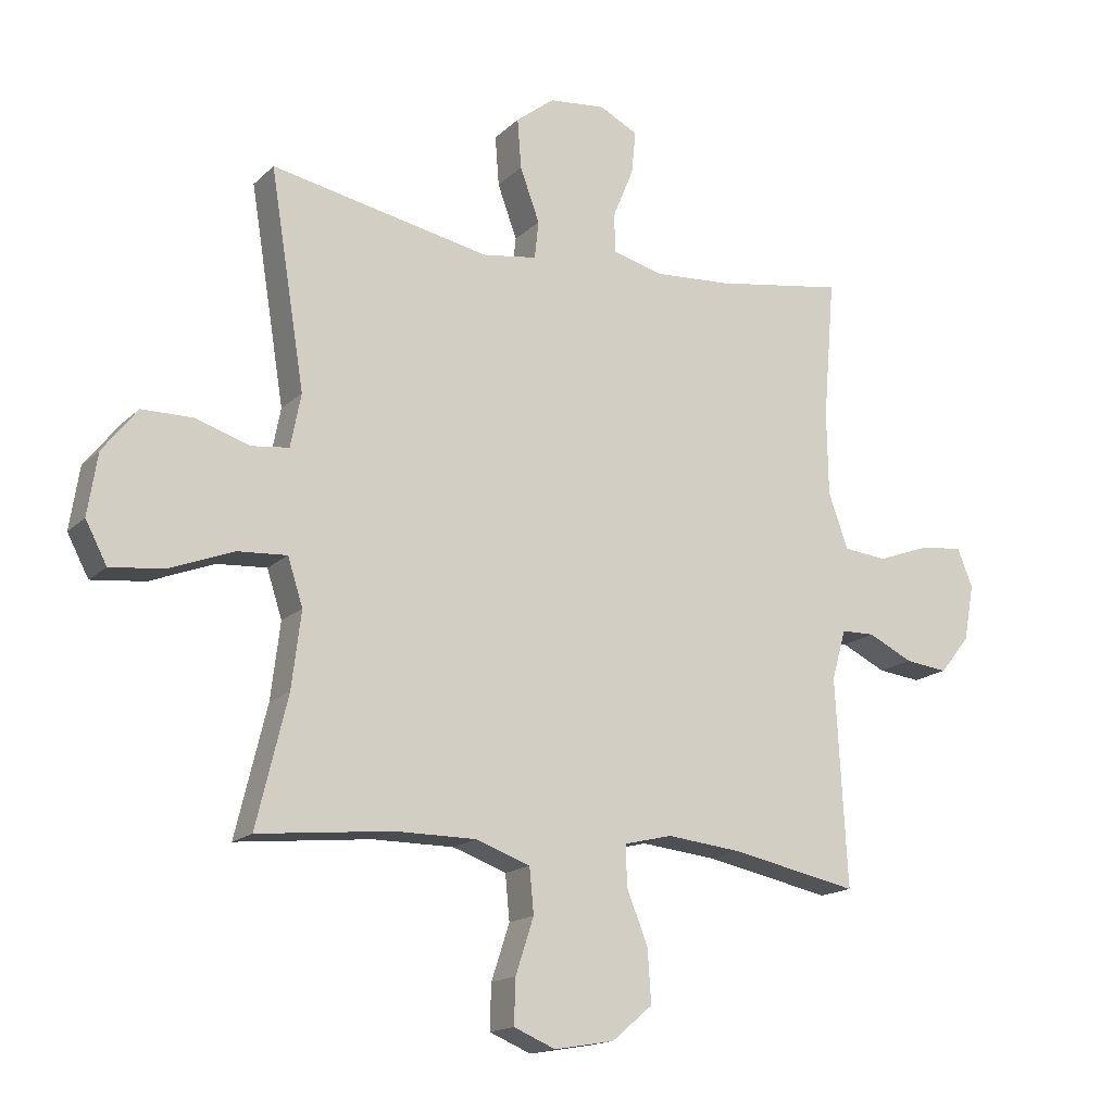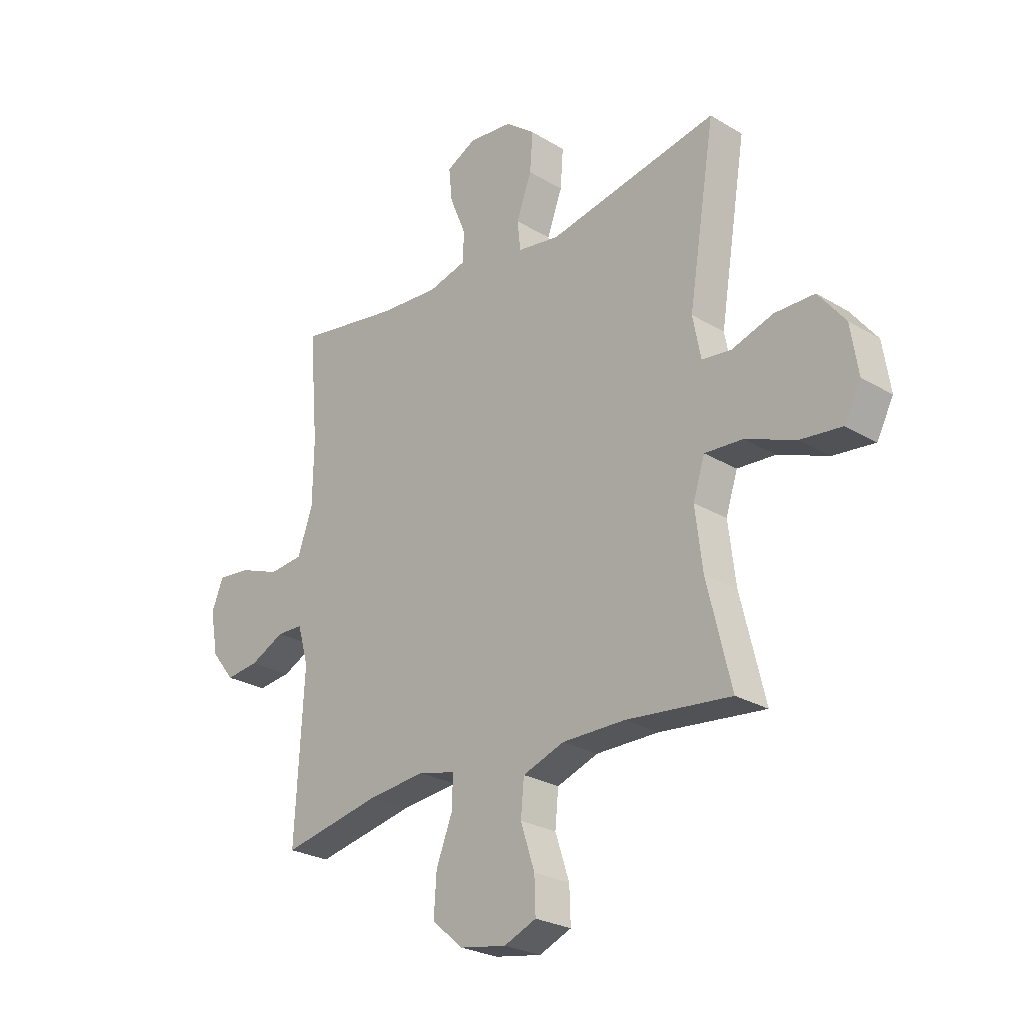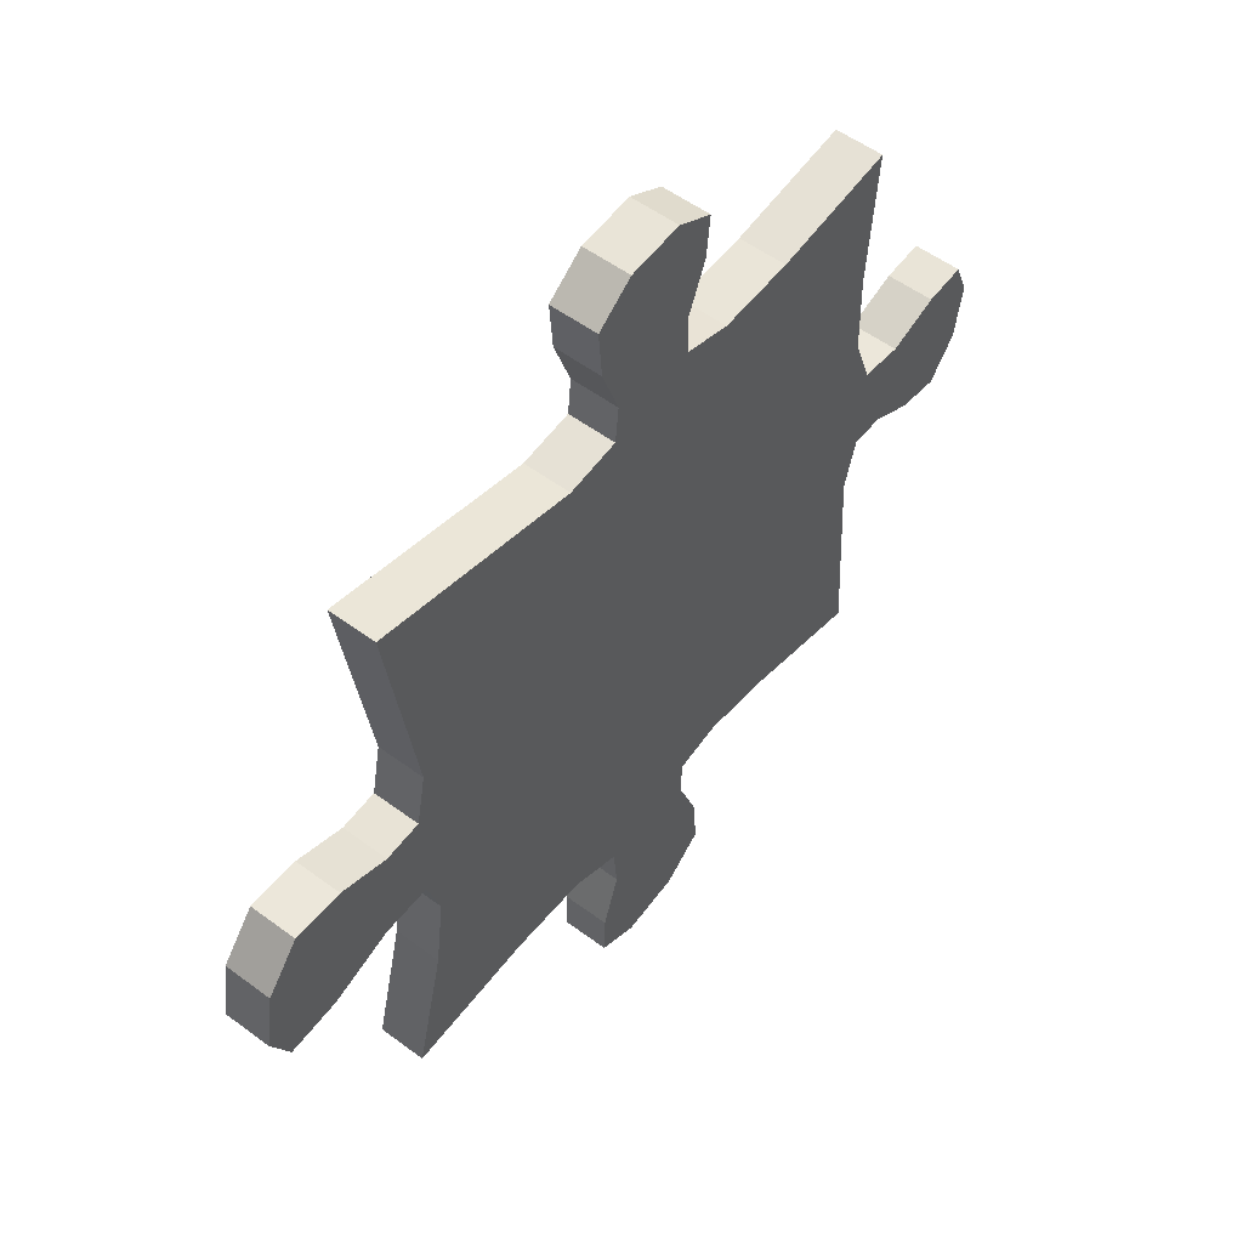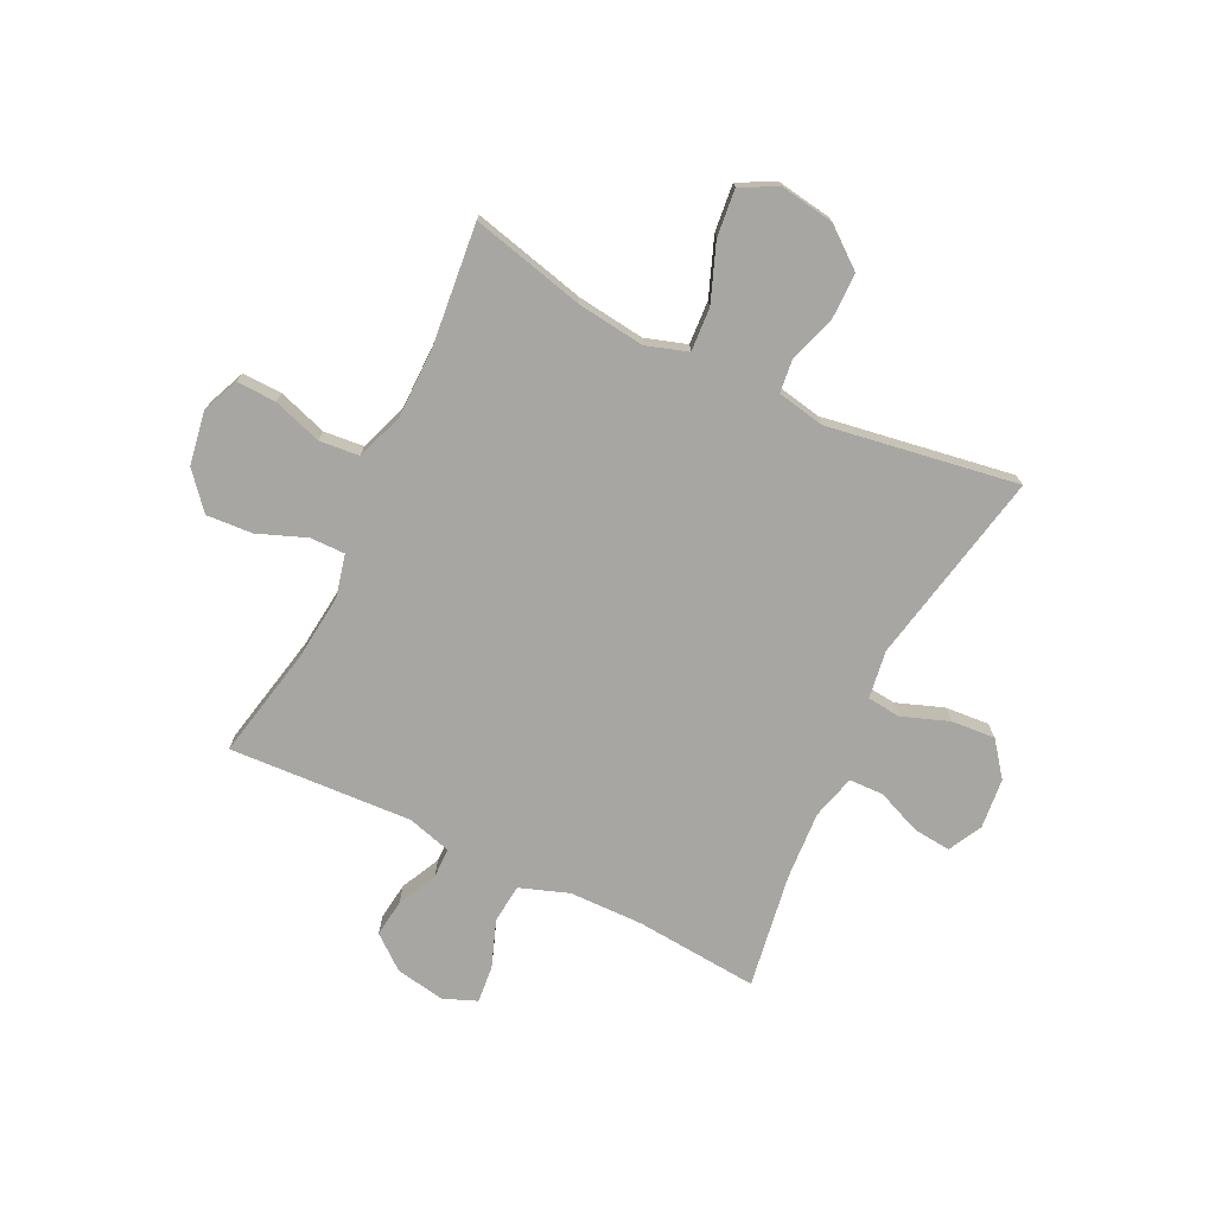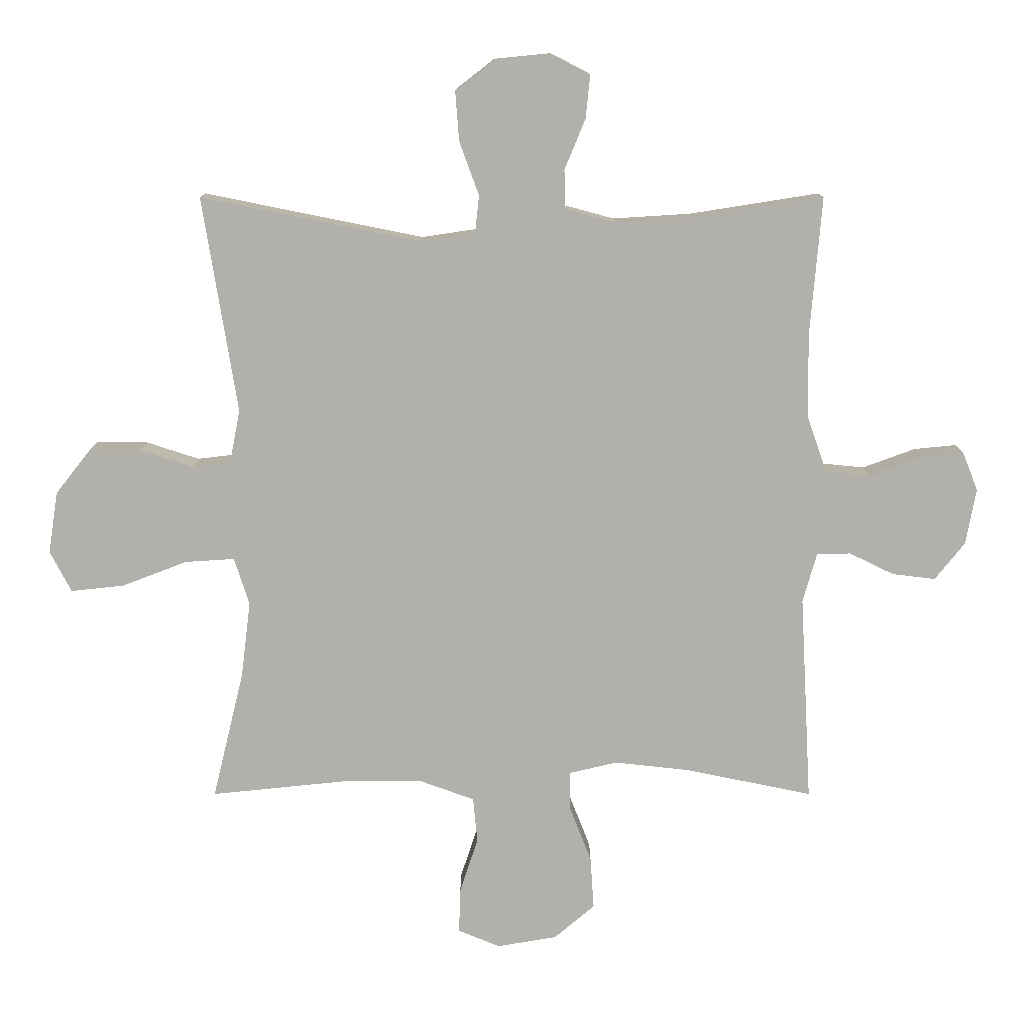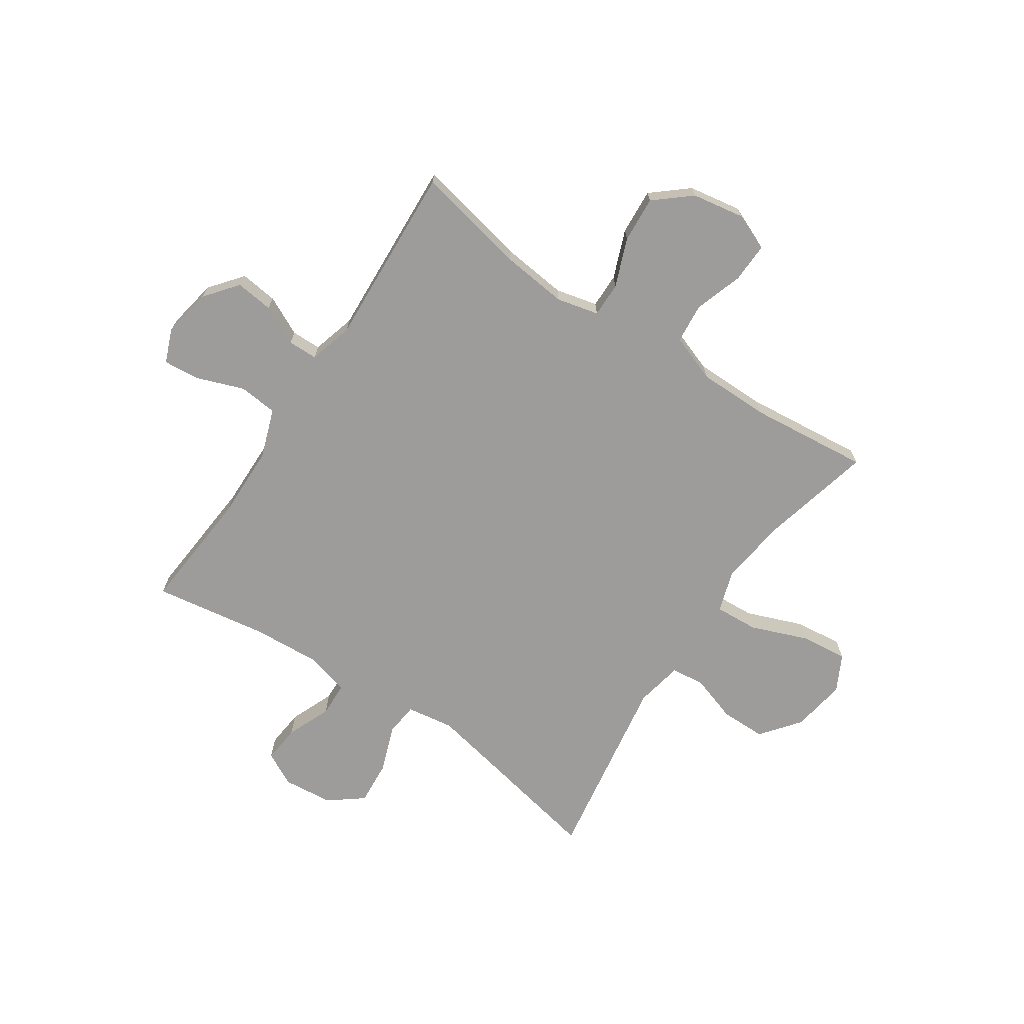
<metadata>
{"format":"obj","ext":"obj","renderer":"f3d","projection":"perspective","resolution":1024,"background":"white","views":[{"elev":-16.0,"azim":-29.0,"up":"+Z"},{"elev":-25.5,"azim":-133.9,"up":"+Z"},{"elev":53.6,"azim":-51.6,"up":"+Z"},{"elev":-74.1,"azim":-115.9,"up":"+Y"},{"elev":11.6,"azim":0.0,"up":"+Z"},{"elev":-70.3,"azim":146.2,"up":"+Y"}]}
</metadata>
<code>
o path2078
v -0.2878 0.0375 -0.4655
v -0.1568 0.0375 -0.4659
v -0.07032 0.0375 -0.4972
v -0.0634 0.0375 -0.57
v -0.09261 0.0375 -0.6592
v -0.09489 0.0375 -0.7315
v -0.02778 0.0375 -0.7597
v 0.06877 0.0375 -0.7432
v 0.1342 0.0375 -0.6879
v 0.1285 0.0375 -0.6033
v 0.09387 0.0375 -0.5146
v 0.09325 0.0375 -0.4509
v 0.1702 0.0375 -0.4326
v 0.2915 0.0375 -0.4458
v 0.4957 0.0375 -0.488
v 0.4773 0.0375 -0.1534
v 0.4999 0.0375 -0.07333
v 0.5542 0.0375 -0.07237
v 0.626 0.0375 -0.1074
v 0.6952 0.0375 -0.1158
v 0.7434 0.0375 -0.0554
v 0.7598 0.0375 0.03495
v 0.7351 0.0375 0.09617
v 0.6672 0.0375 0.08957
v 0.5817 0.0375 0.05814
v 0.511 0.0375 0.06529
v 0.4793 0.0375 0.1545
v 0.477 0.0375 0.2894
v 0.4957 0.0375 0.5139
v 0.2865 0.0375 0.481
v 0.1618 0.0375 0.4731
v 0.08135 0.0375 0.4947
v 0.07934 0.0375 0.5572
v 0.1128 0.0375 0.6385
v 0.1197 0.0375 0.7077
v 0.05809 0.0375 0.7395
v -0.03325 0.0375 0.7306
v -0.09521 0.0375 0.6826
v -0.08911 0.0375 0.6024
v -0.05771 0.0375 0.5164
v -0.06412 0.0375 0.4559
v -0.1517 0.0375 0.4428
v -0.506 0.0375 0.5139
v -0.4502 0.0375 0.1664
v -0.4671 0.0375 0.08017
v -0.5281 0.0375 0.07297
v -0.6141 0.0375 0.101
v -0.6973 0.0375 0.1007
v -0.7534 0.0375 0.02969
v -0.7691 0.0375 -0.07022
v -0.7346 0.0375 -0.1362
v -0.6484 0.0375 -0.1269
v -0.5443 0.0375 -0.08675
v -0.4647 0.0375 -0.08169
v -0.4404 0.0375 -0.1576
v -0.4555 0.0375 -0.2801
v -0.506 0.0375 -0.488
v -0.2878 -0.0375 -0.4655
v -0.1568 -0.0375 -0.4659
v -0.07032 -0.0375 -0.4972
v -0.0634 -0.0375 -0.57
v -0.09261 -0.0375 -0.6592
v -0.09489 -0.0375 -0.7315
v -0.02778 -0.0375 -0.7597
v 0.06877 -0.0375 -0.7432
v 0.1342 -0.0375 -0.6879
v 0.1285 -0.0375 -0.6033
v 0.09387 -0.0375 -0.5146
v 0.09325 -0.0375 -0.4509
v 0.1702 -0.0375 -0.4326
v 0.2915 -0.0375 -0.4458
v 0.4957 -0.0375 -0.488
v 0.4773 -0.0375 -0.1534
v 0.4999 -0.0375 -0.07333
v 0.5542 -0.0375 -0.07237
v 0.626 -0.0375 -0.1074
v 0.6952 -0.0375 -0.1158
v 0.7434 -0.0375 -0.0554
v 0.7598 -0.0375 0.03495
v 0.7351 -0.0375 0.09617
v 0.6672 -0.0375 0.08957
v 0.5817 -0.0375 0.05814
v 0.511 -0.0375 0.06529
v 0.4793 -0.0375 0.1545
v 0.477 -0.0375 0.2894
v 0.4957 -0.0375 0.5139
v 0.2865 -0.0375 0.481
v 0.1618 -0.0375 0.4731
v 0.08135 -0.0375 0.4947
v 0.07934 -0.0375 0.5572
v 0.1128 -0.0375 0.6385
v 0.1197 -0.0375 0.7077
v 0.05809 -0.0375 0.7395
v -0.03325 -0.0375 0.7306
v -0.09521 -0.0375 0.6826
v -0.08911 -0.0375 0.6024
v -0.05771 -0.0375 0.5164
v -0.06412 -0.0375 0.4559
v -0.1517 -0.0375 0.4428
v -0.506 -0.0375 0.5139
v -0.4502 -0.0375 0.1664
v -0.4671 -0.0375 0.08017
v -0.5281 -0.0375 0.07297
v -0.6141 -0.0375 0.101
v -0.6973 -0.0375 0.1007
v -0.7534 -0.0375 0.02969
v -0.7691 -0.0375 -0.07022
v -0.7346 -0.0375 -0.1362
v -0.6484 -0.0375 -0.1269
v -0.5443 -0.0375 -0.08675
v -0.4647 -0.0375 -0.08169
v -0.4404 -0.0375 -0.1576
v -0.4555 -0.0375 -0.2801
v -0.506 -0.0375 -0.488
v 0.7434 0.0375 -0.0554
v 0.7598 0.0375 0.03495
v 0.7351 0.0375 0.09617
v 0.7351 0.0375 0.09617
v 0.6952 0.0375 -0.1158
v 0.6672 0.0375 0.08957
v 0.626 0.0375 -0.1074
v 0.5817 0.0375 0.05814
v 0.5542 0.0375 -0.07237
v 0.511 0.0375 0.06529
v 0.511 0.0375 0.06529
v 0.4999 0.0375 -0.07333
v 0.4999 0.0375 -0.07333
v 0.4793 0.0375 0.1545
v 0.4773 0.0375 -0.1534
v 0.477 0.0375 0.2894
v 0.4957 0.0375 0.5139
v 0.4957 0.0375 0.5139
v 0.4957 0.0375 -0.488
v 0.4957 0.0375 -0.488
v 0.2915 0.0375 -0.4458
v 0.2865 0.0375 0.481
v 0.1702 0.0375 -0.4326
v 0.1618 0.0375 0.4731
v 0.09325 0.0375 -0.4509
v 0.09325 0.0375 -0.4509
v 0.08135 0.0375 0.4947
v 0.08135 0.0375 0.4947
v 0.06877 0.0375 -0.7432
v 0.1342 0.0375 -0.6879
v 0.1285 0.0375 -0.6033
v 0.09387 0.0375 -0.5146
v 0.1128 0.0375 0.6385
v 0.1197 0.0375 0.7077
v 0.1197 0.0375 0.7077
v 0.05809 0.0375 0.7395
v 0.07934 0.0375 0.5572
v -0.02778 0.0375 -0.7597
v -0.03325 0.0375 0.7306
v -0.09489 0.0375 -0.7315
v -0.09489 0.0375 -0.7315
v -0.09521 0.0375 0.6826
v -0.05771 0.0375 0.5164
v -0.06412 0.0375 0.4559
v -0.06412 0.0375 0.4559
v -0.08911 0.0375 0.6024
v -0.09261 0.0375 -0.6592
v -0.0634 0.0375 -0.57
v -0.07032 0.0375 -0.4972
v -0.07032 0.0375 -0.4972
v -0.1517 0.0375 0.4428
v -0.1568 0.0375 -0.4659
v -0.2878 0.0375 -0.4655
v -0.4404 0.0375 -0.1576
v -0.4555 0.0375 -0.2801
v -0.4647 0.0375 -0.08169
v -0.4647 0.0375 -0.08169
v -0.4502 0.0375 0.1664
v -0.4671 0.0375 0.08017
v -0.4671 0.0375 0.08017
v -0.5443 0.0375 -0.08675
v -0.5281 0.0375 0.07297
v -0.506 0.0375 0.5139
v -0.506 0.0375 0.5139
v -0.506 0.0375 -0.488
v -0.506 0.0375 -0.488
v -0.6141 0.0375 0.101
v -0.6484 0.0375 -0.1269
v -0.6973 0.0375 0.1007
v -0.7346 0.0375 -0.1362
v -0.7346 0.0375 -0.1362
v -0.7534 0.0375 0.02969
v -0.7691 0.0375 -0.07022
v 0.7434 -0.0375 -0.0554
v 0.7598 -0.0375 0.03495
v 0.7351 -0.0375 0.09617
v 0.7351 -0.0375 0.09617
v 0.6952 -0.0375 -0.1158
v 0.6672 -0.0375 0.08957
v 0.626 -0.0375 -0.1074
v 0.5817 -0.0375 0.05814
v 0.5542 -0.0375 -0.07237
v 0.511 -0.0375 0.06529
v 0.511 -0.0375 0.06529
v 0.4999 -0.0375 -0.07333
v 0.4999 -0.0375 -0.07333
v 0.4793 -0.0375 0.1545
v 0.4773 -0.0375 -0.1534
v 0.477 -0.0375 0.2894
v 0.4957 -0.0375 0.5139
v 0.4957 -0.0375 0.5139
v 0.4957 -0.0375 -0.488
v 0.4957 -0.0375 -0.488
v 0.2915 -0.0375 -0.4458
v 0.2865 -0.0375 0.481
v 0.1702 -0.0375 -0.4326
v 0.1618 -0.0375 0.4731
v 0.09325 -0.0375 -0.4509
v 0.09325 -0.0375 -0.4509
v 0.08135 -0.0375 0.4947
v 0.08135 -0.0375 0.4947
v 0.06877 -0.0375 -0.7432
v 0.1342 -0.0375 -0.6879
v 0.1285 -0.0375 -0.6033
v 0.09387 -0.0375 -0.5146
v 0.1128 -0.0375 0.6385
v 0.1197 -0.0375 0.7077
v 0.1197 -0.0375 0.7077
v 0.05809 -0.0375 0.7395
v 0.07934 -0.0375 0.5572
v -0.02778 -0.0375 -0.7597
v -0.03325 -0.0375 0.7306
v -0.09489 -0.0375 -0.7315
v -0.09489 -0.0375 -0.7315
v -0.09521 -0.0375 0.6826
v -0.05771 -0.0375 0.5164
v -0.06412 -0.0375 0.4559
v -0.06412 -0.0375 0.4559
v -0.08911 -0.0375 0.6024
v -0.09261 -0.0375 -0.6592
v -0.0634 -0.0375 -0.57
v -0.07032 -0.0375 -0.4972
v -0.07032 -0.0375 -0.4972
v -0.1517 -0.0375 0.4428
v -0.1568 -0.0375 -0.4659
v -0.2878 -0.0375 -0.4655
v -0.4404 -0.0375 -0.1576
v -0.4555 -0.0375 -0.2801
v -0.4647 -0.0375 -0.08169
v -0.4647 -0.0375 -0.08169
v -0.4502 -0.0375 0.1664
v -0.4671 -0.0375 0.08017
v -0.4671 -0.0375 0.08017
v -0.5443 -0.0375 -0.08675
v -0.5281 -0.0375 0.07297
v -0.506 -0.0375 0.5139
v -0.506 -0.0375 0.5139
v -0.506 -0.0375 -0.488
v -0.506 -0.0375 -0.488
v -0.6141 -0.0375 0.101
v -0.6484 -0.0375 -0.1269
v -0.6973 -0.0375 0.1007
v -0.7346 -0.0375 -0.1362
v -0.7346 -0.0375 -0.1362
v -0.7534 -0.0375 0.02969
v -0.7691 -0.0375 -0.07022
f 233 220 226
f 240 242 252
f 218 235 216
f 233 226 229
f 255 260 257
f 227 225 234
f 236 219 212
f 233 224 220
f 226 220 223
f 223 220 221
f 259 255 254
f 194 195 196
f 246 243 241
f 195 188 193
f 201 199 197
f 193 188 189
f 202 208 206
f 245 238 250
f 245 246 238
f 242 240 241
f 199 196 197
f 188 194 192
f 231 210 201
f 235 219 236
f 241 239 212
f 219 235 218
f 234 216 235
f 260 255 259
f 225 216 234
f 246 241 231
f 236 212 239
f 218 216 217
f 254 248 249
f 249 248 243
f 202 210 208
f 238 246 231
f 209 203 204
f 256 259 254
f 231 211 214
f 230 224 233
f 239 241 240
f 197 196 195
f 241 212 231
f 201 202 199
f 193 189 190
f 254 255 248
f 211 203 209
f 188 195 194
f 231 212 210
f 201 203 211
f 214 224 230
f 231 214 230
f 249 243 246
f 231 201 211
f 210 202 201
f 21 22 79 78
f 22 118 191 79
f 20 21 78 77
f 23 24 81 80
f 19 20 77 76
f 24 25 82 81
f 18 19 76 75
f 25 125 198 82
f 127 18 75 200
f 26 27 84 83
f 16 17 74 73
f 28 132 205 85
f 27 28 85 84
f 134 16 73 207
f 14 15 72 71
f 29 30 87 86
f 13 14 71 70
f 30 31 88 87
f 140 13 70 213
f 31 142 215 88
f 8 9 66 65
f 9 10 67 66
f 10 11 68 67
f 34 149 222 91
f 35 36 93 92
f 33 34 91 90
f 11 12 69 68
f 32 33 90 89
f 7 8 65 64
f 36 37 94 93
f 155 7 64 228
f 37 38 95 94
f 40 159 232 97
f 39 40 97 96
f 38 39 96 95
f 5 6 63 62
f 4 5 62 61
f 164 4 61 237
f 41 42 99 98
f 2 3 60 59
f 1 2 59 58
f 55 56 113 112
f 171 55 112 244
f 44 174 247 101
f 53 54 111 110
f 45 46 103 102
f 178 44 101 251
f 42 43 100 99
f 180 1 58 253
f 56 57 114 113
f 46 47 104 103
f 52 53 110 109
f 47 48 105 104
f 185 52 109 258
f 48 49 106 105
f 50 51 108 107
f 49 50 107 106
f 160 153 147
f 167 179 169
f 145 143 162
f 160 156 153
f 182 184 187
f 154 161 152
f 163 139 146
f 160 147 151
f 153 150 147
f 150 148 147
f 186 181 182
f 121 123 122
f 173 168 170
f 122 120 115
f 128 124 126
f 120 116 115
f 129 133 135
f 172 177 165
f 172 165 173
f 169 168 167
f 126 124 123
f 115 119 121
f 158 128 137
f 162 163 146
f 168 139 166
f 146 145 162
f 161 162 143
f 187 186 182
f 152 161 143
f 173 158 168
f 163 166 139
f 145 144 143
f 181 176 175
f 176 170 175
f 129 135 137
f 165 158 173
f 136 131 130
f 183 181 186
f 158 141 138
f 157 160 151
f 166 167 168
f 124 122 123
f 168 158 139
f 128 126 129
f 120 117 116
f 181 175 182
f 138 136 130
f 115 121 122
f 158 137 139
f 128 138 130
f 141 157 151
f 158 157 141
f 176 173 170
f 158 138 128
f 137 128 129

</code>
